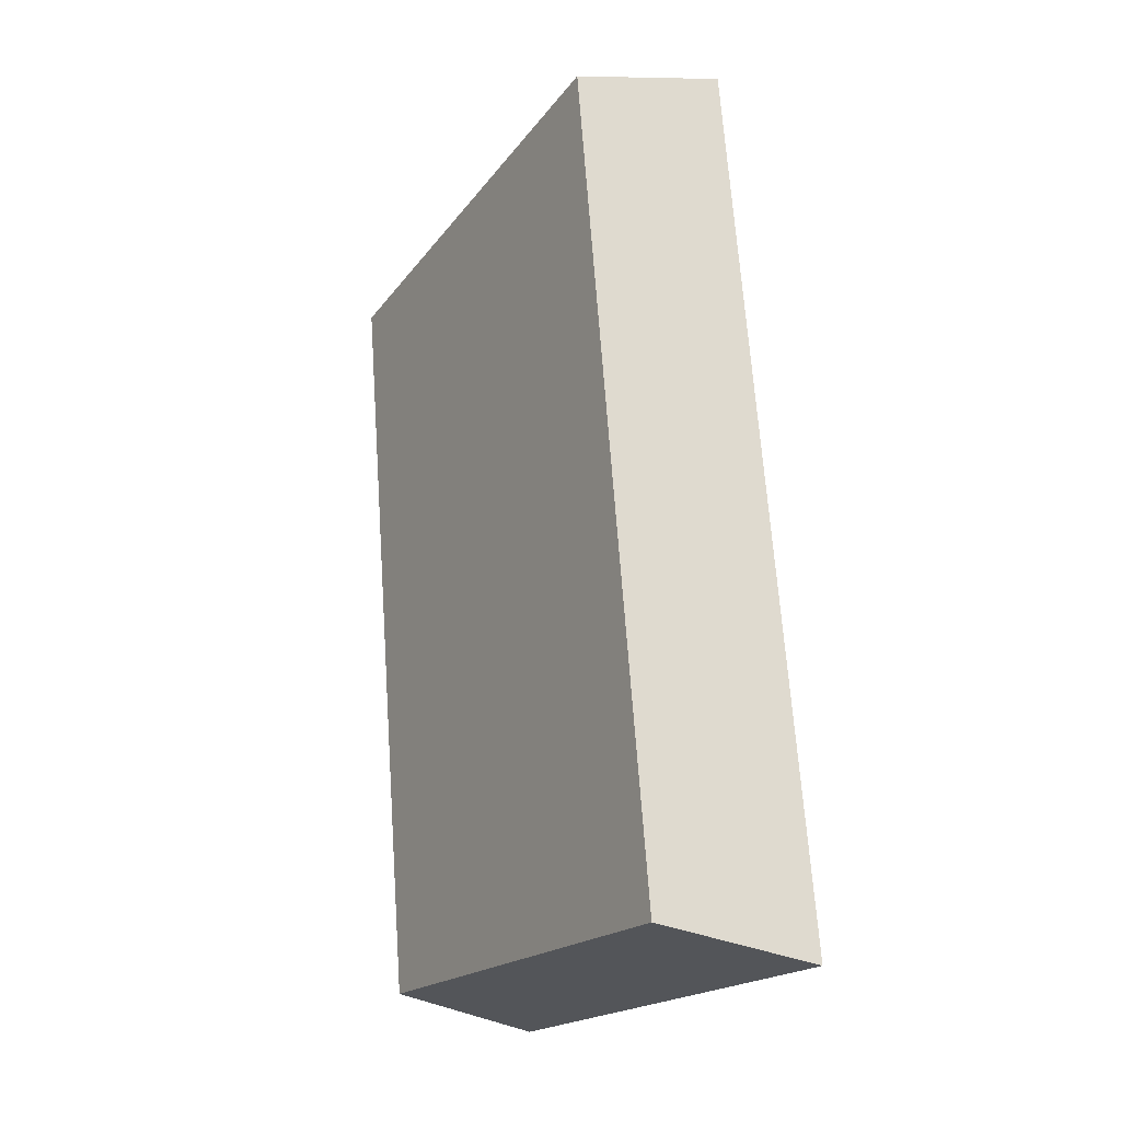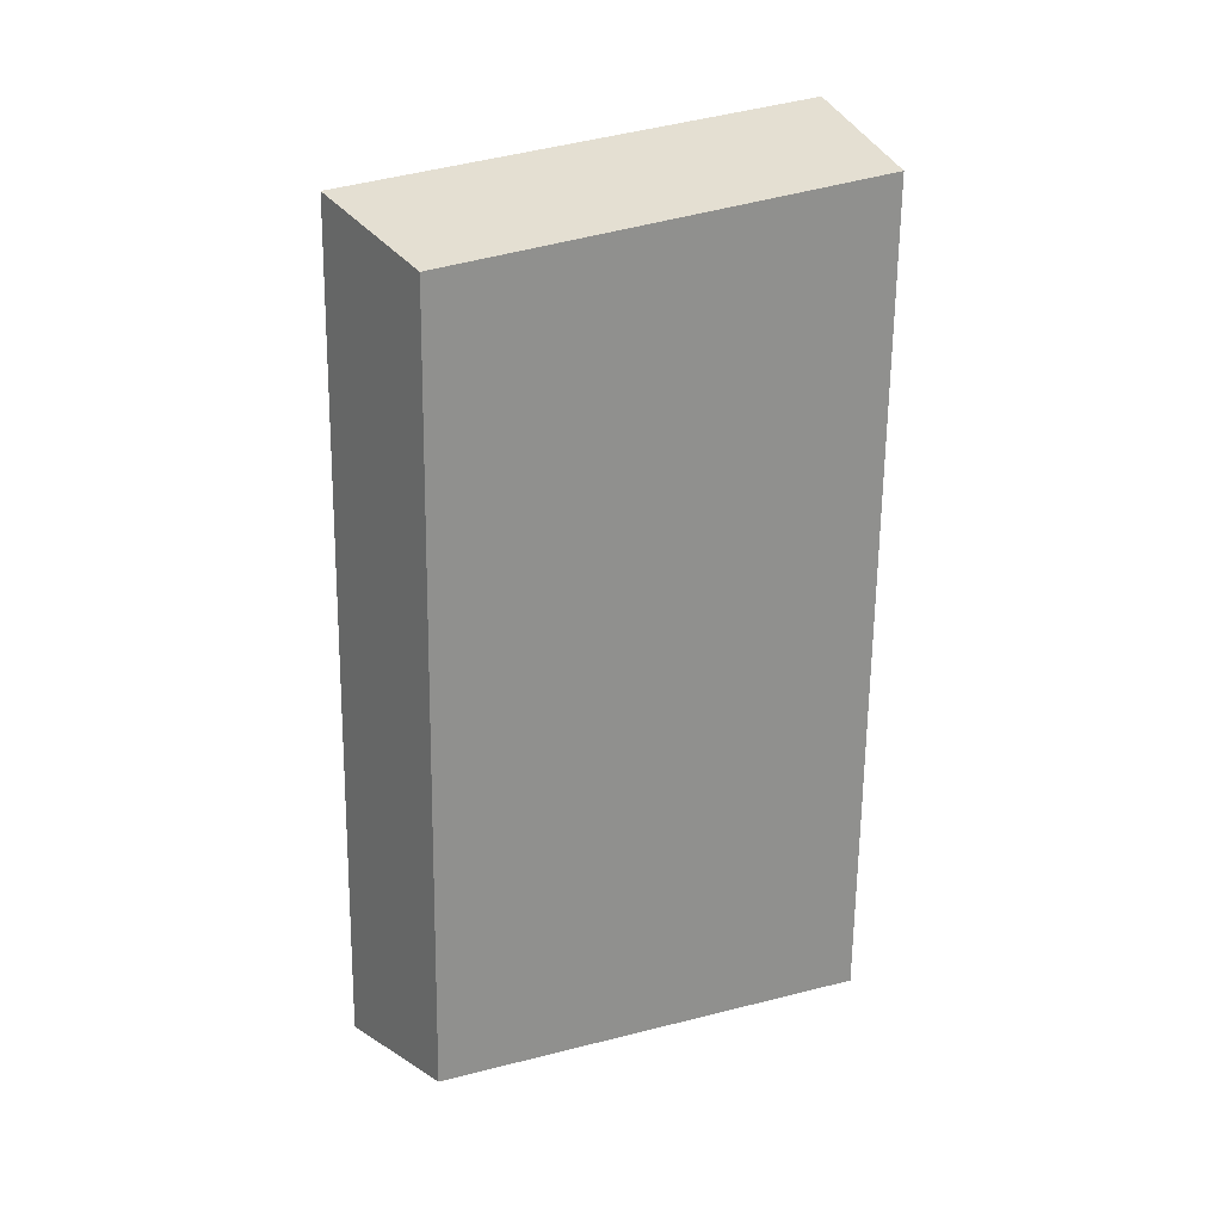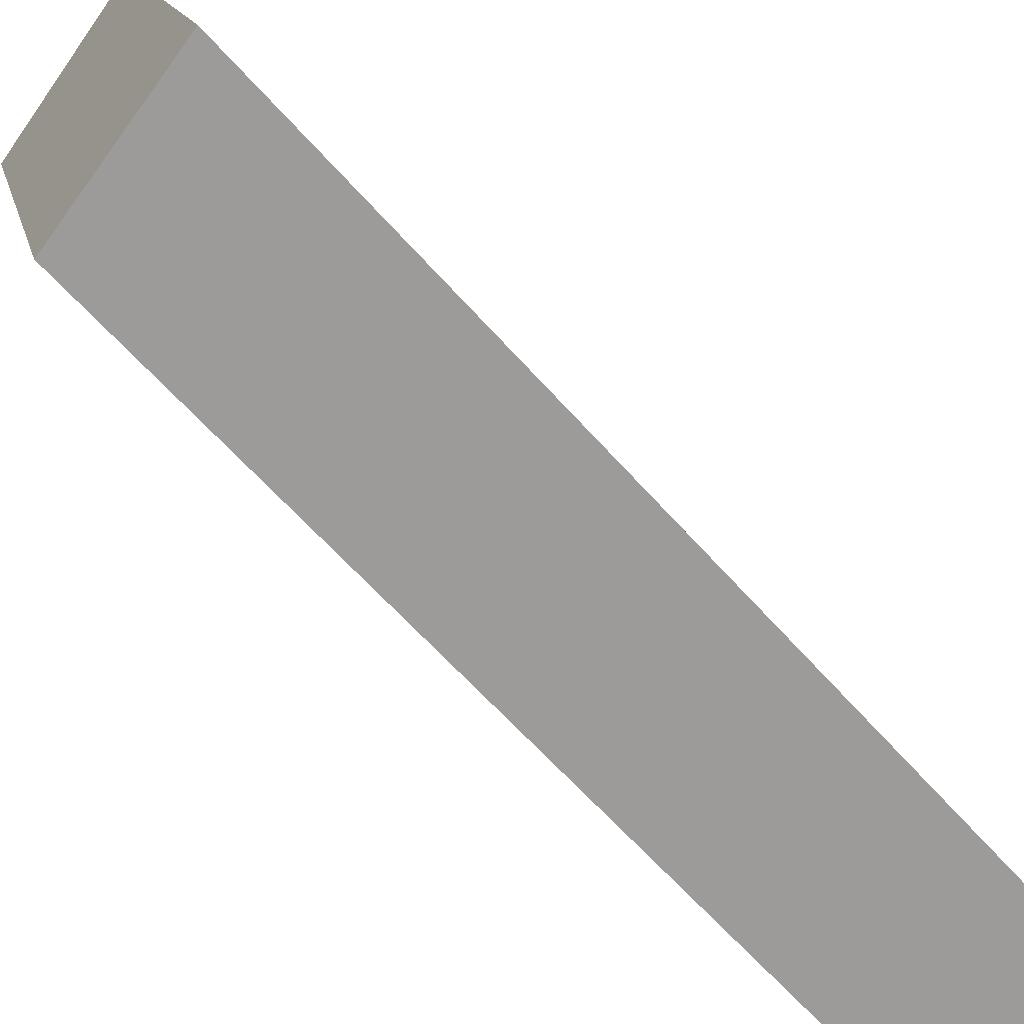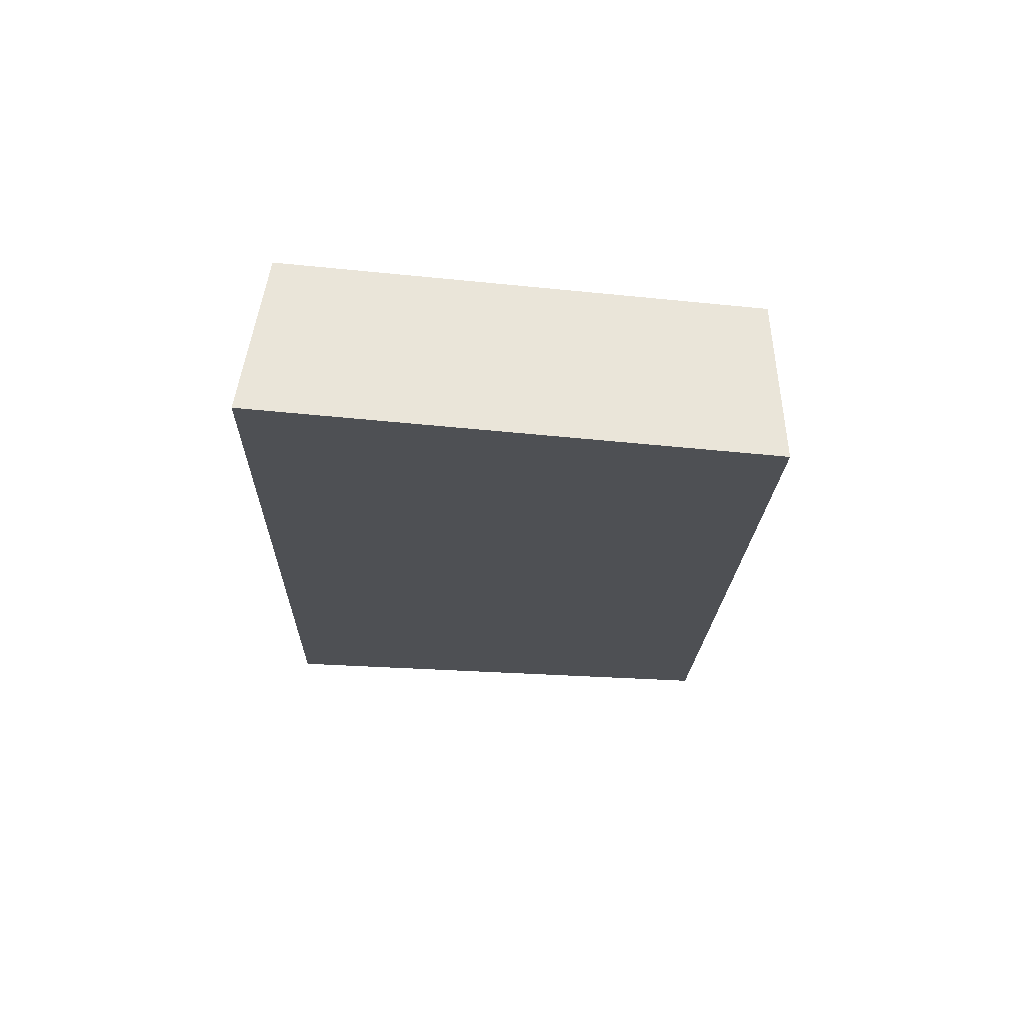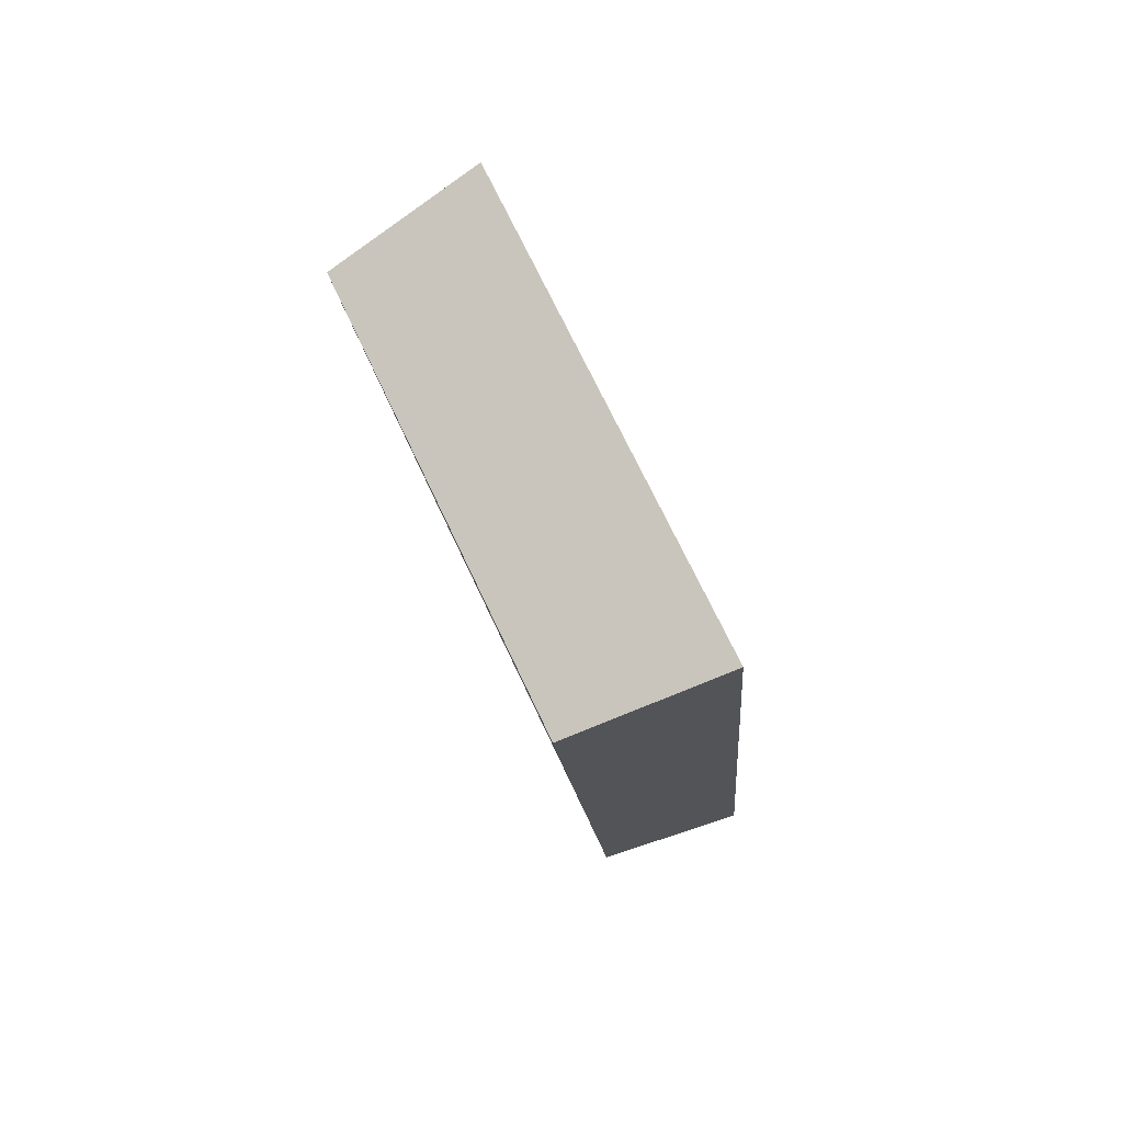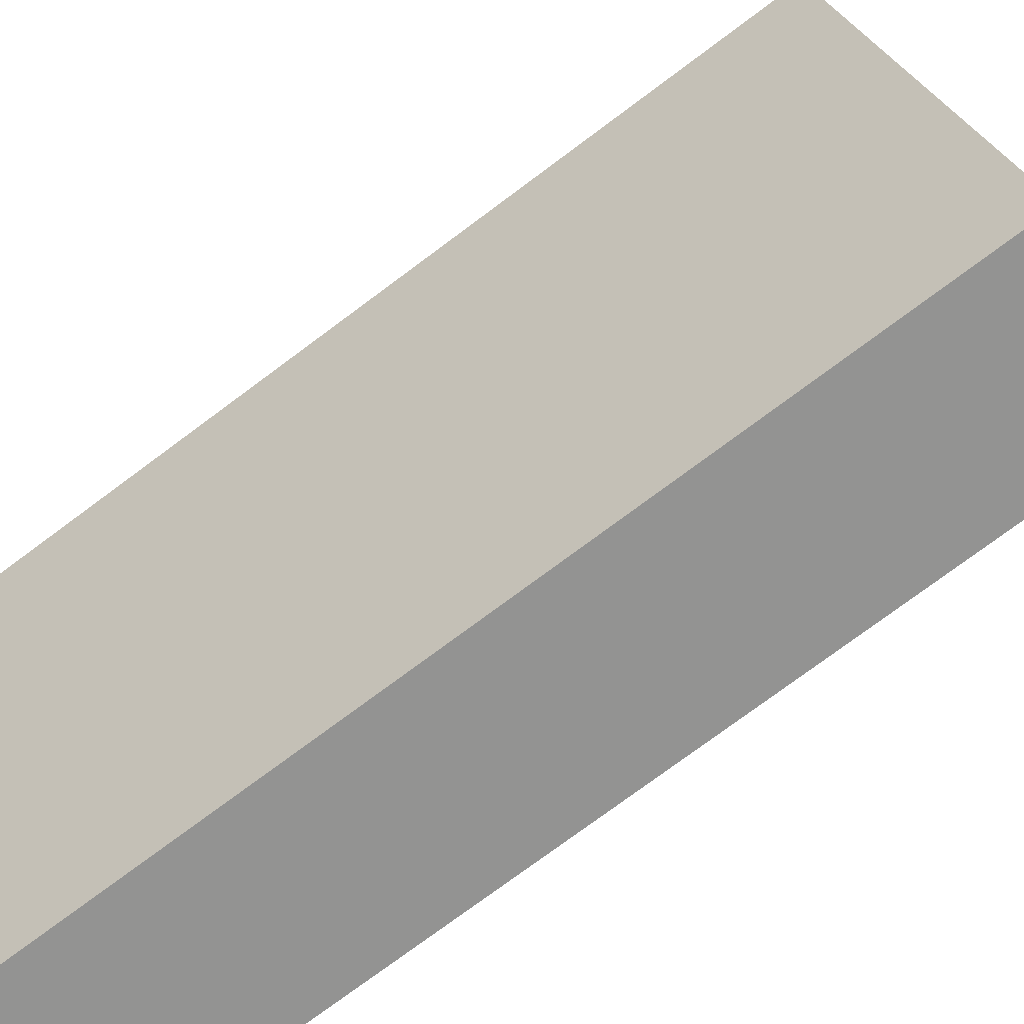
<metadata>
{"format":"obj","ext":"obj","renderer":"f3d","projection":"perspective","resolution":1024,"background":"white","views":[{"elev":-23.1,"azim":-11.7,"up":"+Z"},{"elev":20.4,"azim":-99.9,"up":"+Z"},{"elev":-61.1,"azim":36.8,"up":"+Y"},{"elev":74.9,"azim":112.2,"up":"+Z"},{"elev":75.3,"azim":-6.5,"up":"+Z"},{"elev":-76.4,"azim":-57.5,"up":"+Y"}]}
</metadata>
<code>
v 2.146 0.1366 2.696
v 2.145 0.1366 2.706
v 2.144 0.1418 2.705
v 2.144 0.1418 2.696
v 2.145 0.1426 2.706
v 2.144 0.1418 2.705
v 2.145 0.1366 2.706
v 2.147 0.137 2.706
v 2.146 0.1426 2.696
v 2.144 0.1418 2.696
v 2.144 0.1418 2.705
v 2.145 0.1426 2.706
v 2.147 0.137 2.706
v 2.145 0.1366 2.706
v 2.146 0.1366 2.696
v 2.148 0.137 2.696
v 2.148 0.137 2.696
v 2.146 0.1366 2.696
v 2.144 0.1418 2.696
v 2.146 0.1426 2.696
v 2.146 0.1426 2.696
v 2.145 0.1426 2.706
v 2.147 0.137 2.706
v 2.148 0.137 2.696
f 1 2 3
f 1 3 4
f 5 6 7
f 5 7 8
f 9 10 11
f 9 11 12
f 13 14 15
f 13 15 16
f 17 18 19
f 17 19 20
f 21 22 23
f 21 23 24

</code>
